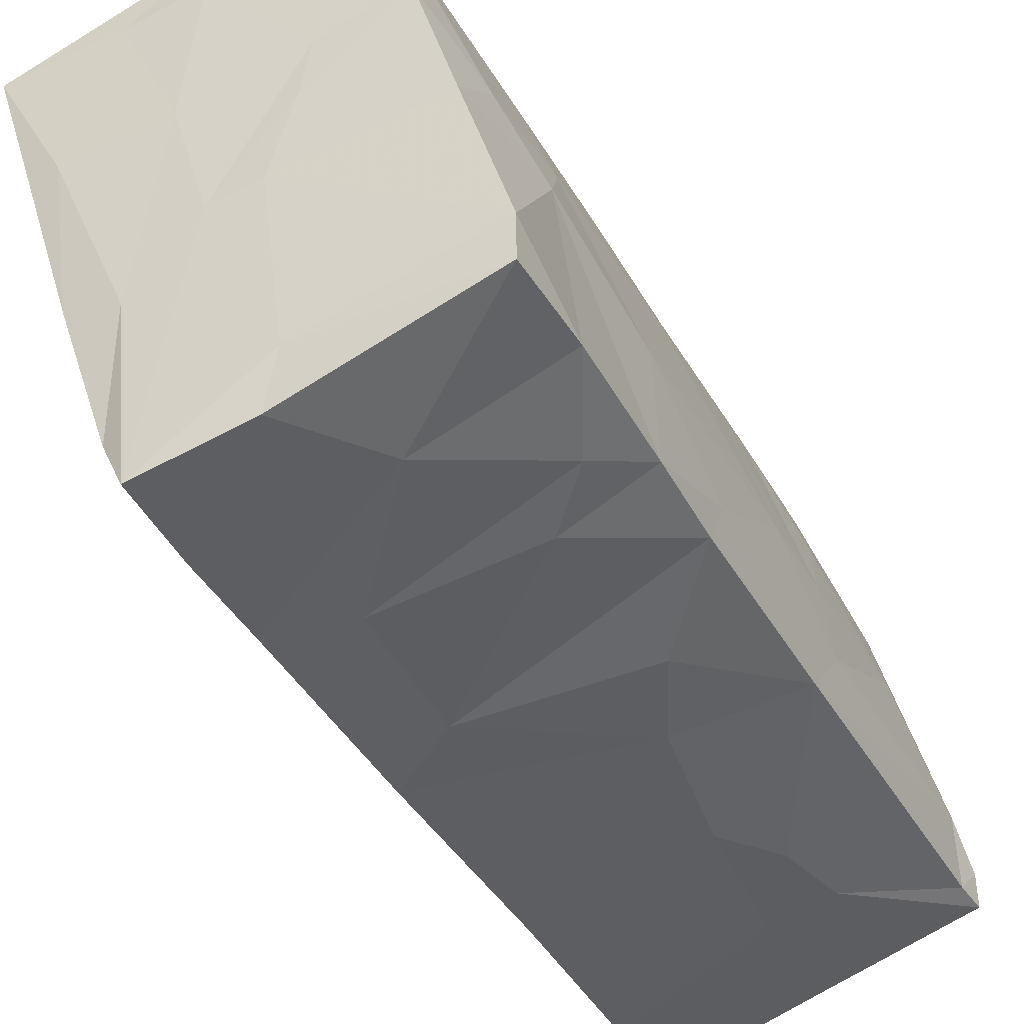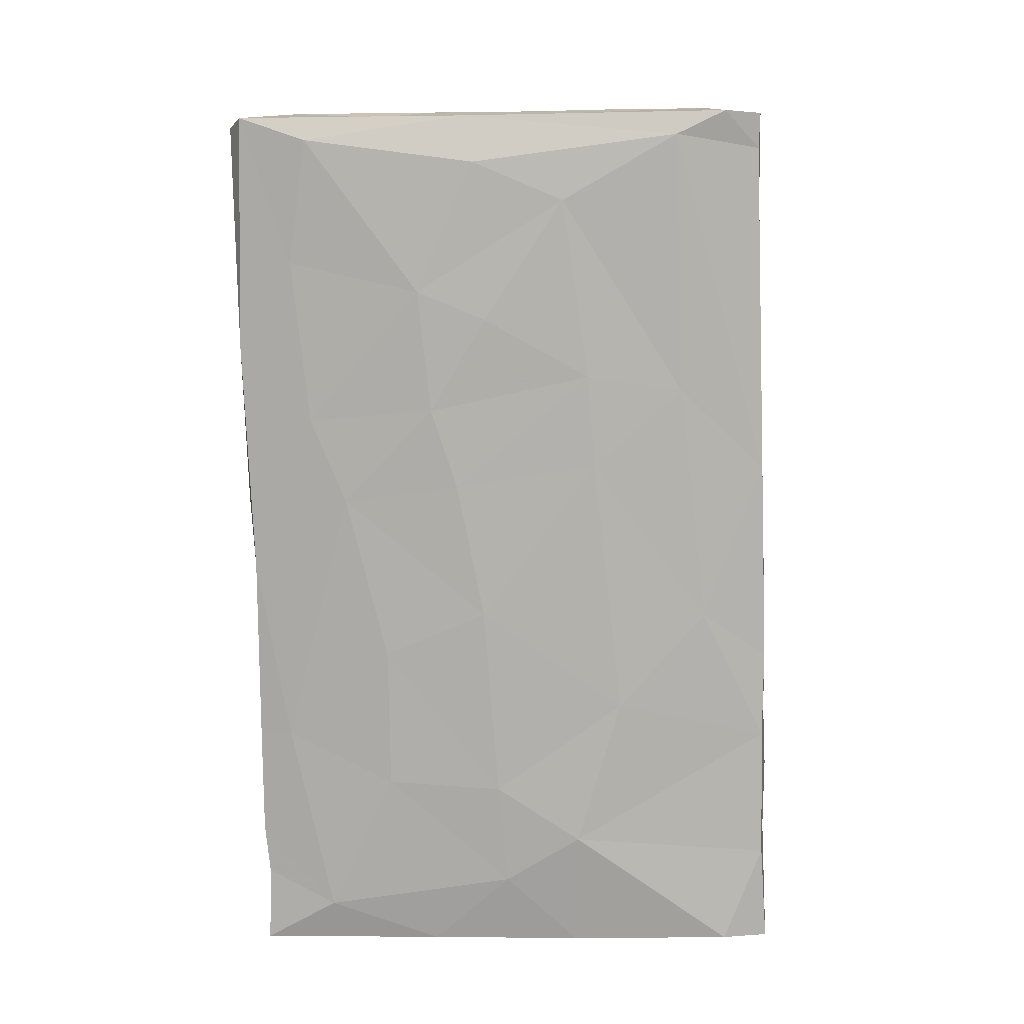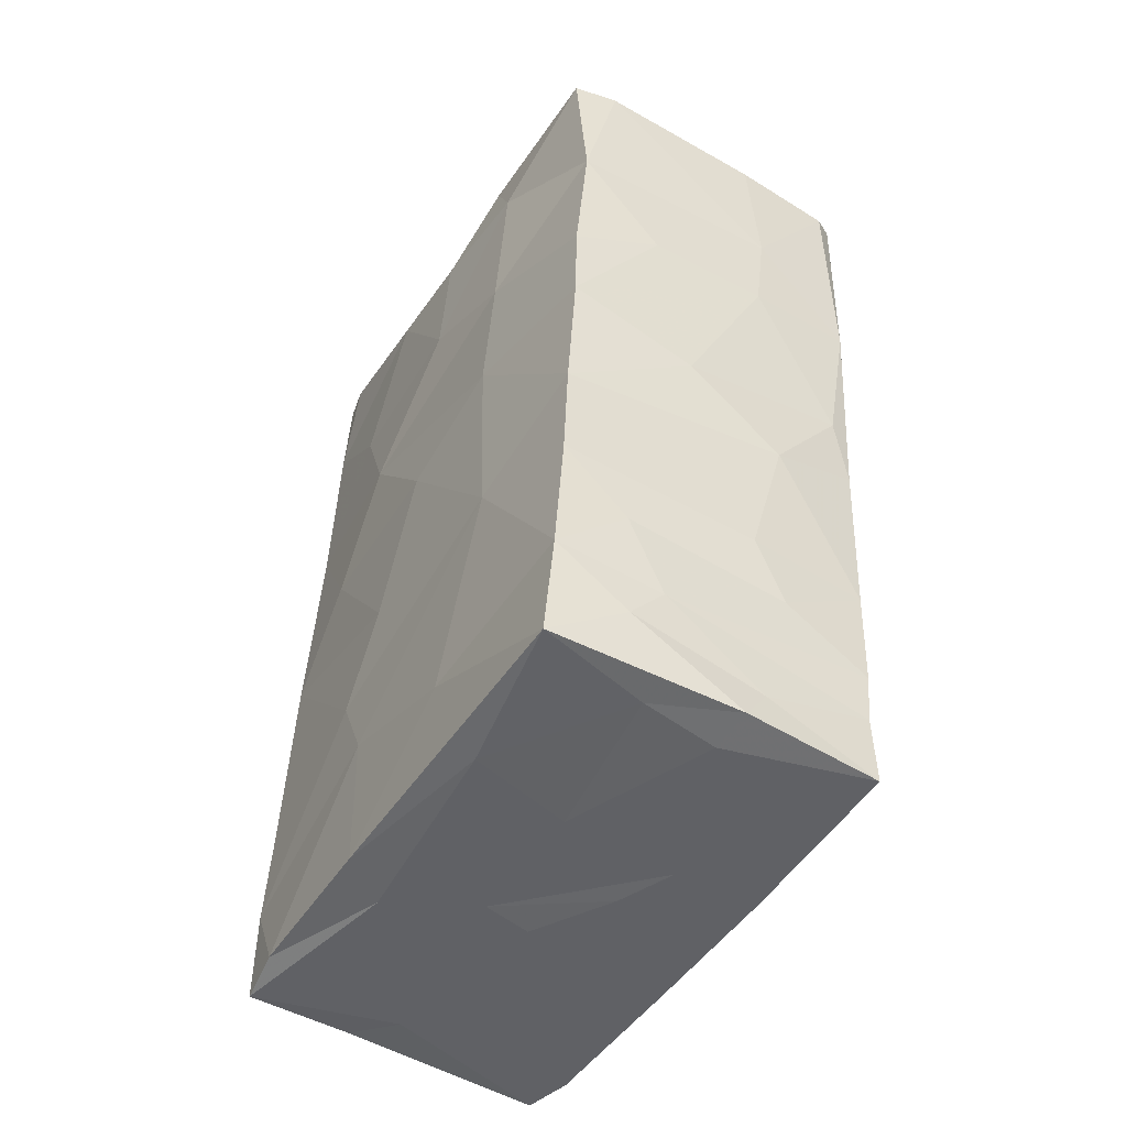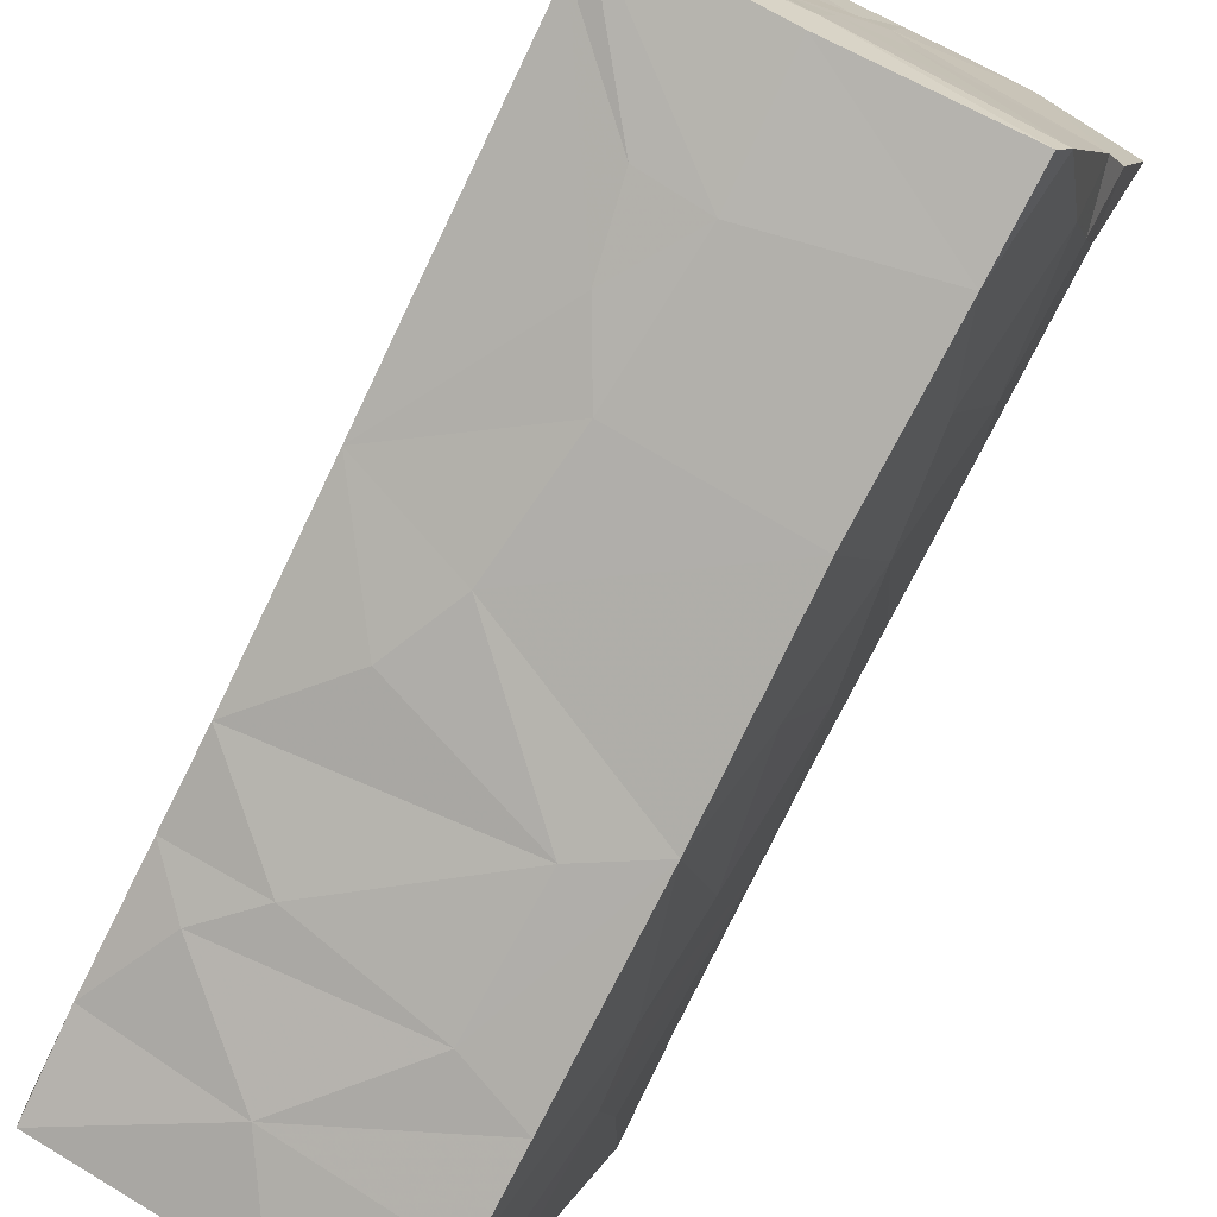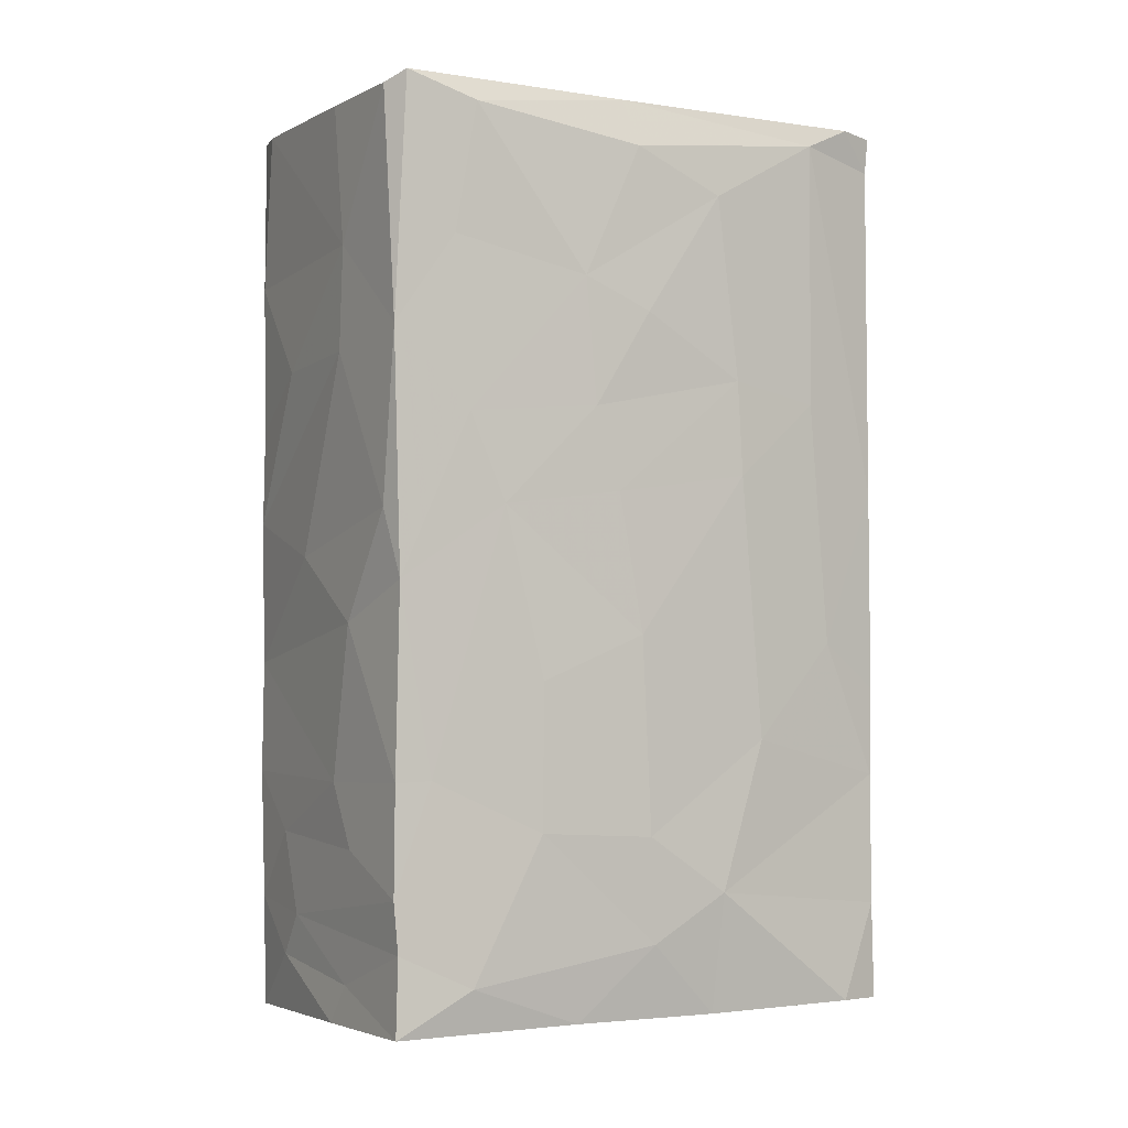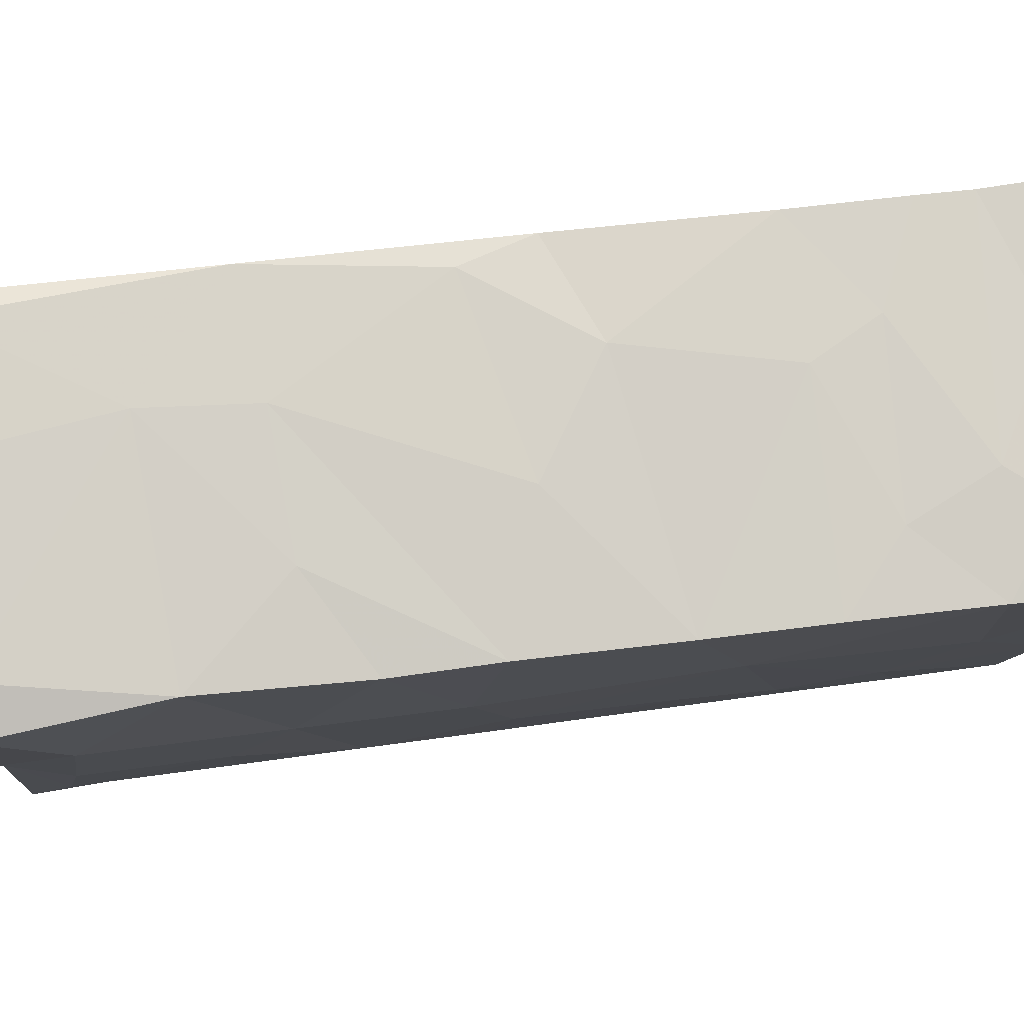
<metadata>
{"format":"obj","ext":"obj","renderer":"f3d","projection":"perspective","resolution":1024,"background":"white","views":[{"elev":-43.1,"azim":25.6,"up":"+Z"},{"elev":8.7,"azim":76.6,"up":"+Y"},{"elev":-50.2,"azim":-48.7,"up":"+Y"},{"elev":-73.7,"azim":152.5,"up":"+Z"},{"elev":-4.4,"azim":44.2,"up":"+Y"},{"elev":63.6,"azim":-99.8,"up":"+Z"}]}
</metadata>
<code>
v -0.0144 0.08421 -0.01959
v 0.001507 0.05343 0.03916
v 0.03381 0.03771 -0.007051
v 0.02083 0.06728 0.03578
v 0.01794 0.0886 0.01136
v -0.01401 -0.03755 0.0268
v -6.136e-05 -0.03743 -0.0107
v -0.02469 0.005054 0.009735
v -0.01892 0.08199 -0.005364
v -0.01001 -0.03569 -0.03968
v -0.01763 0.08992 -0.001257
v -0.02749 0.08907 0.02906
v 0.0339 0.07645 -0.001984
v 0.03824 0.0839 -0.03012
v 0.00297 0.01407 -0.04309
v 0.03679 0.03705 -0.03215
v -0.02639 0.06691 0.03005
v 0.02558 0.02114 -0.03678
v -0.02285 -0.02391 0.001223
v 0.01612 -0.0225 -0.04086
v -0.02339 0.0561 0.00926
v 0.03551 -0.02258 -0.03362
v -0.02316 0.08026 0.01098
v 0.02817 0.08853 0.01139
v 0.03398 0.05088 -0.005902
v 0.01682 0.09041 -0.02925
v -0.004583 -0.03726 0.03467
v 0.001519 0.08954 0.03163
v -0.02888 -0.003486 0.02768
v -0.01069 0.0264 0.03487
v 0.01901 -0.03141 0.03034
v 0.01007 -0.03682 -0.03542
v 0.03544 0.01479 -0.02377
v 0.02914 0.01518 0.008651
v -0.002112 -0.004717 0.03654
v -0.01348 0.0901 0.02915
v 0.005283 0.08982 0.01153
v -0.02745 0.04595 0.02882
v -0.007132 0.0911 -0.03825
v -0.01055 0.03231 -0.03327
v 0.01451 -0.01973 0.0403
v 0.002928 0.06772 0.03988
v -0.02775 0.0325 0.02882
v 0.01329 0.03132 0.04146
v -0.005209 -0.03764 0.006996
v -0.01102 0.06461 -0.02961
v 0.01704 0.07154 -0.03753
v -0.006314 0.02012 -0.0447
v 0.000911 0.08727 0.03978
v 0.02377 0.06073 -0.03598
v 0.02085 0.03195 -0.03791
v -0.02129 0.08899 0.007084
v 0.0358 -0.003985 -0.0332
v 0.01853 0.05096 -0.038
v 0.03498 -0.03629 -0.03469
v 0.02402 0.008726 0.02244
v 0.00225 -0.01372 0.03733
v 0.03071 0.05922 0.008825
v -0.02937 -0.02167 0.02664
v -0.006896 -0.009911 -0.04556
v -0.02206 0.08849 0.03235
v 0.02592 0.0719 -0.03488
v -0.005129 0.09059 -0.04198
v 0.01624 0.02177 0.04107
v 0.02782 0.06324 0.01825
v 0.008239 0.08883 0.02057
v 0.0387 0.08921 -0.02487
v 0.01726 -0.004339 0.03631
v -0.01904 0.06397 -0.006701
v 0.0349 -0.03624 -0.02803
v 0.01457 -0.02679 0.03954
v -0.01666 -0.01577 -0.0189
v 0.03137 -0.02001 -0.005512
v 0.01123 -0.03719 0.0107
v -0.001057 -0.03196 0.03521
v 0.01445 -0.03758 0.03977
v 0.02853 0.08872 0.002254
v -0.01529 0.05299 0.03377
v -0.01412 0.0485 -0.02301
v 0.02274 0.08502 0.03376
v 0.02864 -0.03677 -0.005959
v -0.02348 0.03613 0.007574
v 0.02768 -0.02674 0.004634
v 0.01688 0.05497 0.04288
v 0.01881 0.08821 0.04263
v -0.02009 -0.03753 0.005979
v 0.003163 -0.006088 -0.04362
v -0.01543 -0.02337 0.03188
v 0.007828 -0.03567 -0.04296
v 0.02847 -0.01212 0.006268
v 0.02342 -0.002992 -0.03799
v 0.01375 0.09024 -0.01556
v -0.006755 -0.03641 -0.0467
v 0.005219 0.09016 -0.004842
v 0.006927 -0.03751 -0.009857
v -0.005178 0.07708 -0.04284
v -0.0146 -0.003669 -0.02449
v 0.02266 0.03206 0.02826
v 0.0101 -0.03736 0.002337
v 0.0333 0.001024 -0.01147
v -0.01665 0.009496 -0.01738
v 0.03047 0.08191 0.01056
v -0.005188 0.05101 -0.04385
v 0.02283 -0.03688 0.01476
v 0.01776 0.08926 -0.03605
v 0.01501 -0.004604 0.0406
v 0.02789 0.04579 0.01629
v -0.02834 0.01226 0.0279
v 0.03757 0.08586 -0.01795
v -0.009269 -0.03704 -0.02077
v 0.01528 0.08684 0.04356
v 0.0183 0.08961 -0.0128
v -0.0301 -0.0374 0.02565
v -0.01687 -0.03638 -0.01828
v 0.03607 0.04878 -0.01958
v 0.02862 0.03443 0.01255
v 0.002965 0.0166 0.03854
v -0.007054 -0.02332 -0.04628
v -0.01892 0.03047 -0.009353
v 0.03877 0.08885 -0.03012
v -0.02001 -0.01193 0.03035
v 0.03598 0.008529 -0.03331
v 0.02104 0.04411 0.03316
v -0.02001 -0.02925 0.03015
v 0.02328 -0.01139 0.02187
v 0.0299 -0.01017 -0.03597
v -0.003008 -0.0378 0.02873
f 60 48 87
f 87 48 15
f 89 93 118
f 20 118 60
f 93 10 118
f 20 60 87
f 51 48 103
f 89 118 20
f 15 48 51
f 48 40 103
f 93 89 32
f 10 72 118
f 126 87 91
f 91 87 15
f 47 103 96
f 18 15 51
f 46 96 103
f 20 87 126
f 122 15 18
f 54 51 103
f 54 103 47
f 63 105 96
f 91 15 122
f 40 79 103
f 47 96 105
f 55 89 20
f 72 97 118
f 118 97 60
f 54 47 50
f 10 93 110
f 55 32 89
f 50 47 62
f 20 22 55
f 22 20 126
f 51 54 16
f 26 63 39
f 91 53 126
f 18 51 16
f 63 96 39
f 32 7 93
f 53 91 122
f 16 54 50
f 105 63 26
f 70 32 55
f 126 53 22
f 60 97 48
f 79 46 103
f 62 47 120
f 47 105 120
f 122 18 16
f 16 50 14
f 50 62 14
f 14 62 120
f 110 114 10
f 55 22 70
f 122 16 33
f 48 101 40
f 96 1 39
f 120 105 26
f 53 122 33
f 97 101 48
f 119 40 101
f 72 10 114
f 93 7 110
f 32 70 95
f 53 33 100
f 26 92 112
f 16 109 115
f 16 14 109
f 120 26 67
f 16 115 33
f 40 119 79
f 79 69 46
f 14 120 67
f 26 39 92
f 96 46 1
f 67 109 14
f 73 70 22
f 53 100 73
f 53 73 22
f 33 115 3
f 46 69 1
f 81 95 70
f 72 114 19
f 67 26 77
f 32 95 7
f 11 39 1
f 100 33 3
f 115 25 3
f 94 39 11
f 11 1 9
f 77 26 112
f 70 73 81
f 110 86 114
f 92 39 94
f 1 69 9
f 109 67 24
f 115 109 13
f 7 45 110
f 101 97 8
f 119 82 79
f 102 109 24
f 79 21 69
f 25 115 13
f 9 52 11
f 113 114 86
f 67 77 24
f 113 19 114
f 92 94 112
f 101 8 119
f 94 11 37
f 109 102 13
f 45 86 110
f 95 99 7
f 81 73 83
f 3 34 100
f 25 13 58
f 112 5 77
f 73 100 90
f 99 74 7
f 83 73 90
f 72 8 97
f 69 23 9
f 112 94 37
f 90 100 34
f 95 81 99
f 21 79 82
f 72 19 8
f 34 3 116
f 82 38 21
f 74 45 7
f 3 25 116
f 13 102 65
f 81 104 99
f 104 74 99
f 116 25 107
f 107 25 58
f 65 107 58
f 13 65 58
f 81 83 104
f 8 82 119
f 45 6 86
f 90 125 83
f 8 19 59
f 113 59 19
f 69 21 23
f 56 90 34
f 102 24 80
f 83 31 104
f 83 125 31
f 125 90 56
f 5 112 37
f 34 116 98
f 24 77 5
f 5 37 66
f 45 127 6
f 37 11 36
f 9 23 52
f 52 36 11
f 74 127 45
f 107 123 98
f 116 107 98
f 34 98 56
f 29 108 8
f 12 52 23
f 28 37 36
f 86 6 113
f 59 29 8
f 21 17 23
f 102 80 65
f 36 52 12
f 74 76 127
f 104 76 74
f 8 108 82
f 82 108 43
f 27 113 6
f 82 43 38
f 56 68 125
f 113 124 59
f 123 107 65
f 21 38 17
f 23 17 12
f 5 85 24
f 5 66 85
f 37 28 66
f 76 104 31
f 121 29 59
f 36 12 61
f 27 124 113
f 124 88 59
f 30 43 108
f 17 61 12
f 49 36 61
f 43 78 38
f 123 65 4
f 17 38 78
f 4 65 80
f 59 88 121
f 56 98 68
f 121 57 35
f 29 121 35
f 28 36 49
f 27 75 124
f 75 88 124
f 35 108 29
f 80 24 85
f 88 57 121
f 108 117 30
f 98 123 64
f 85 66 28
f 127 27 6
f 125 68 31
f 35 117 108
f 88 71 41
f 88 41 57
f 41 31 68
f 43 2 78
f 71 88 75
f 30 2 43
f 61 17 42
f 42 49 61
f 28 49 111
f 27 127 76
f 76 31 71
f 31 41 71
f 78 2 42
f 78 42 17
f 76 75 27
f 76 71 75
f 106 68 64
f 68 98 64
f 123 4 84
f 30 44 2
f 41 106 57
f 57 106 35
f 106 41 68
f 35 106 117
f 117 44 30
f 64 123 84
f 117 106 64
f 44 84 2
f 85 28 111
f 117 64 44
f 85 4 80
f 44 64 84
f 4 85 84
f 42 111 49
f 2 84 42
f 111 42 84
f 84 85 111

</code>
